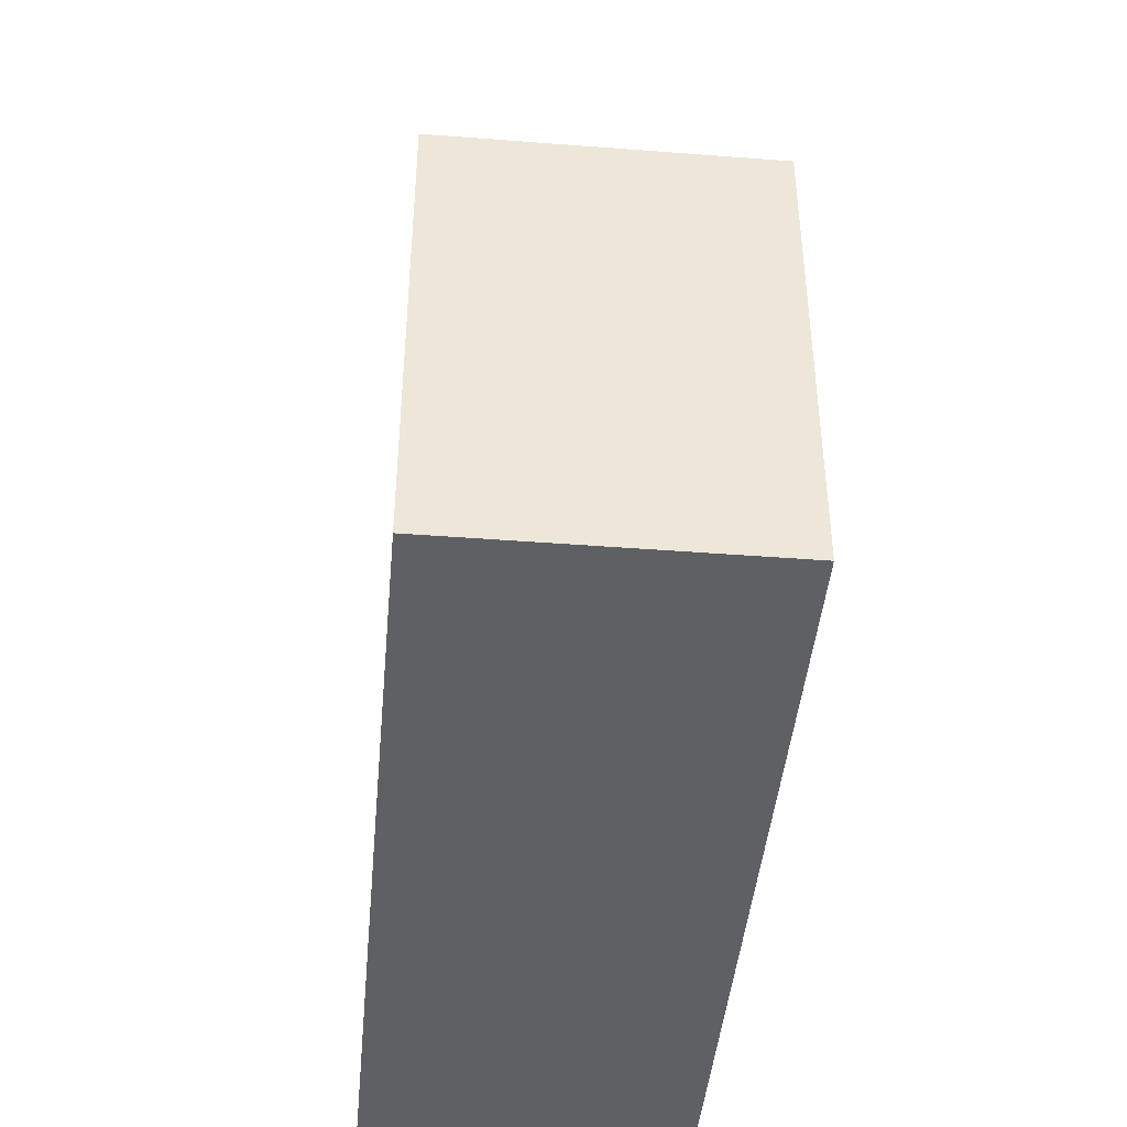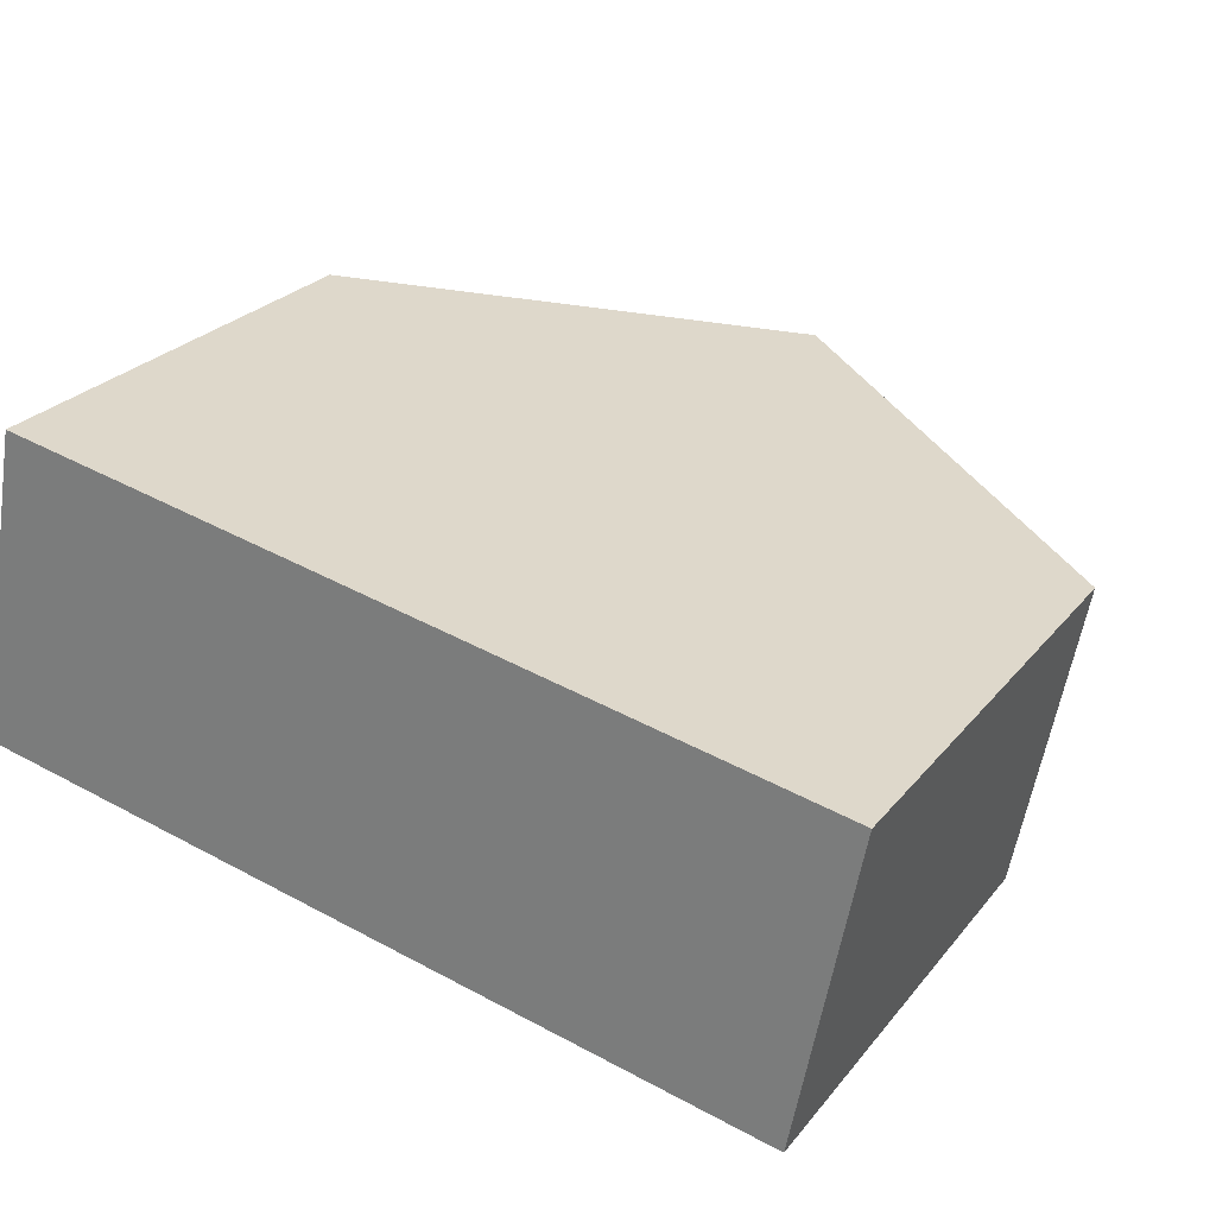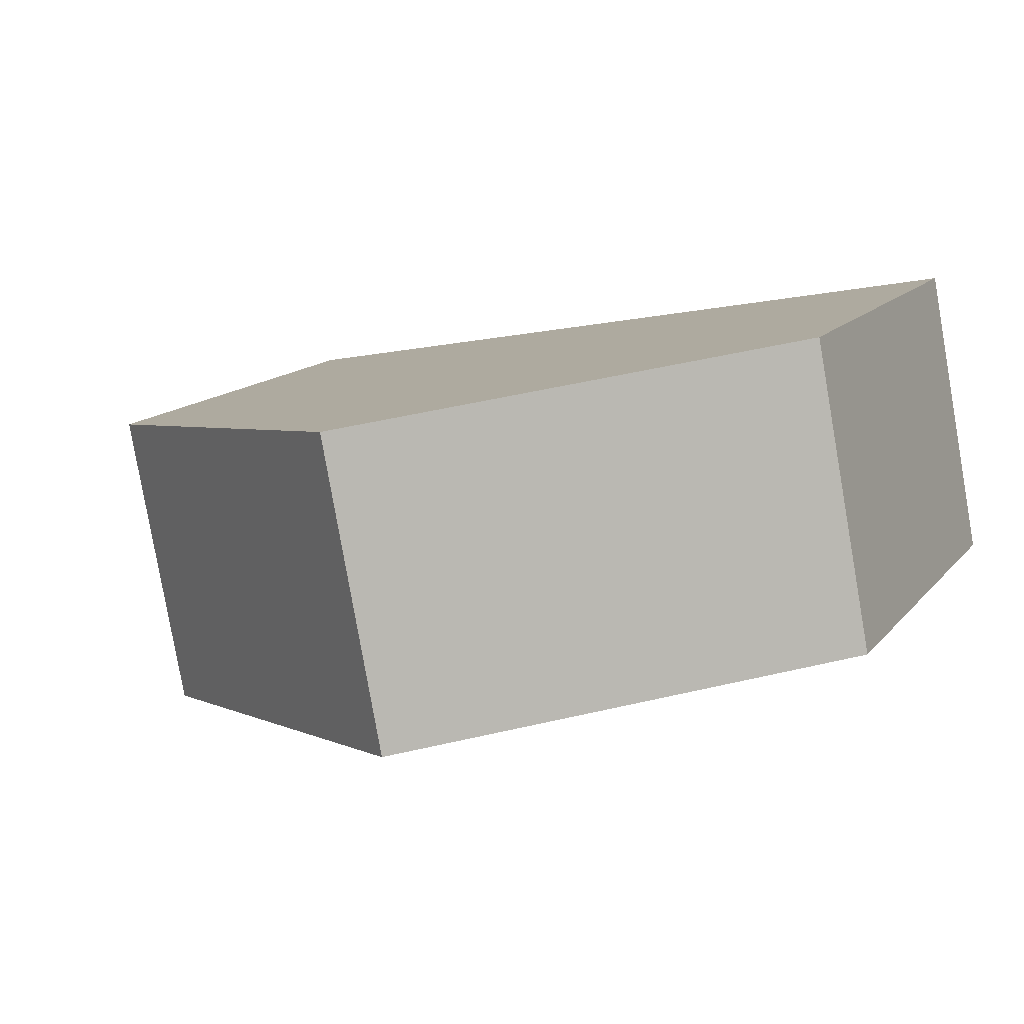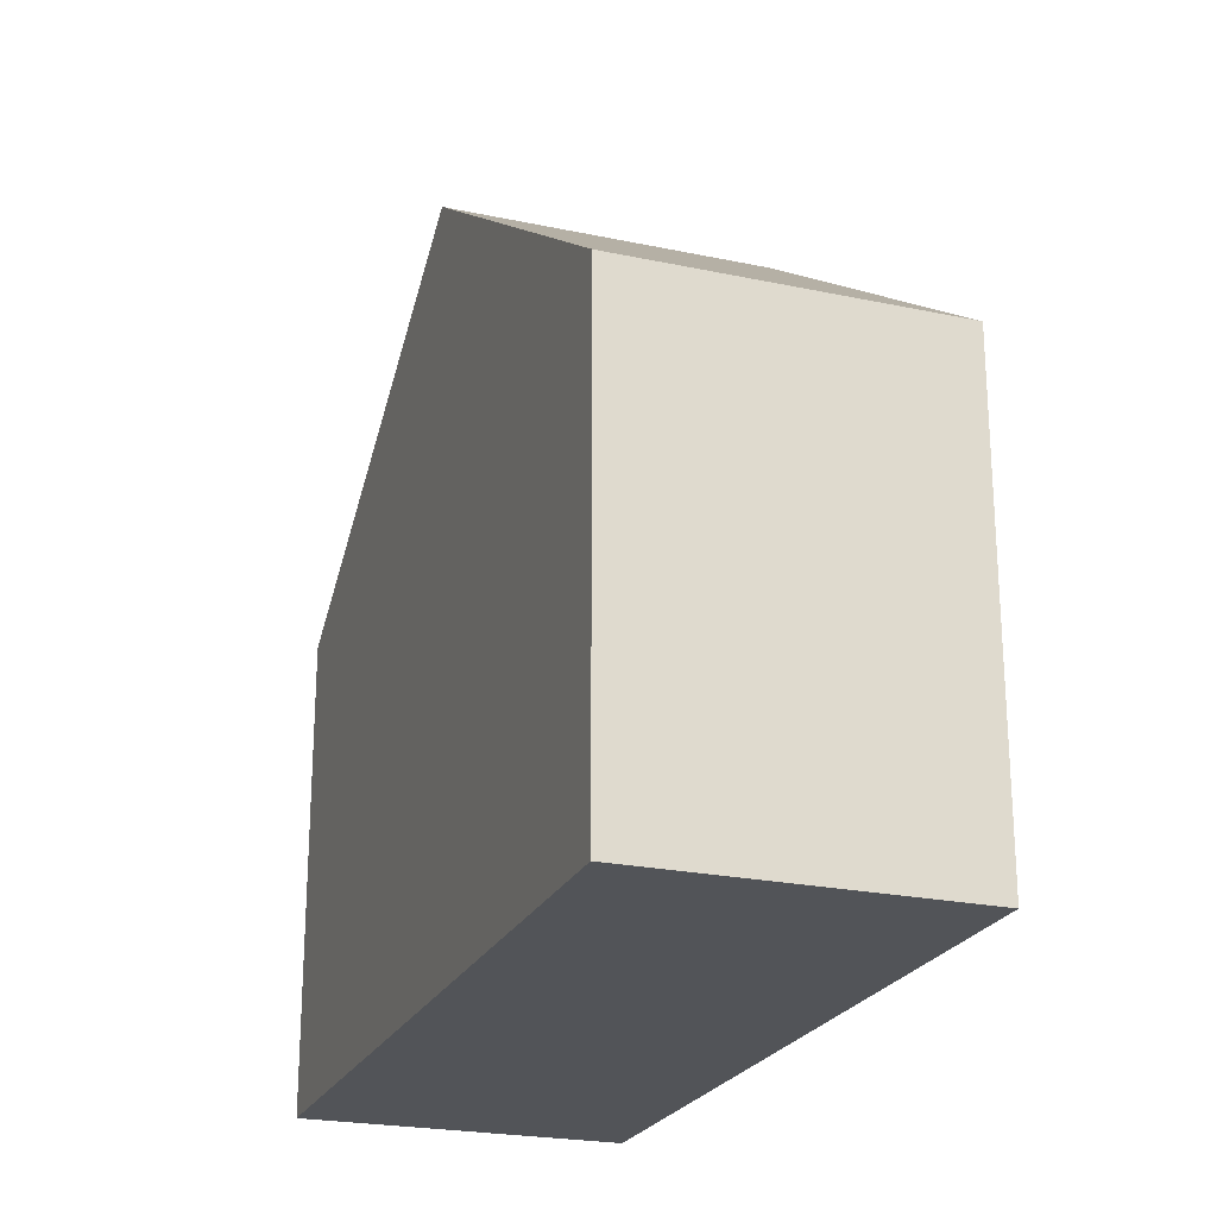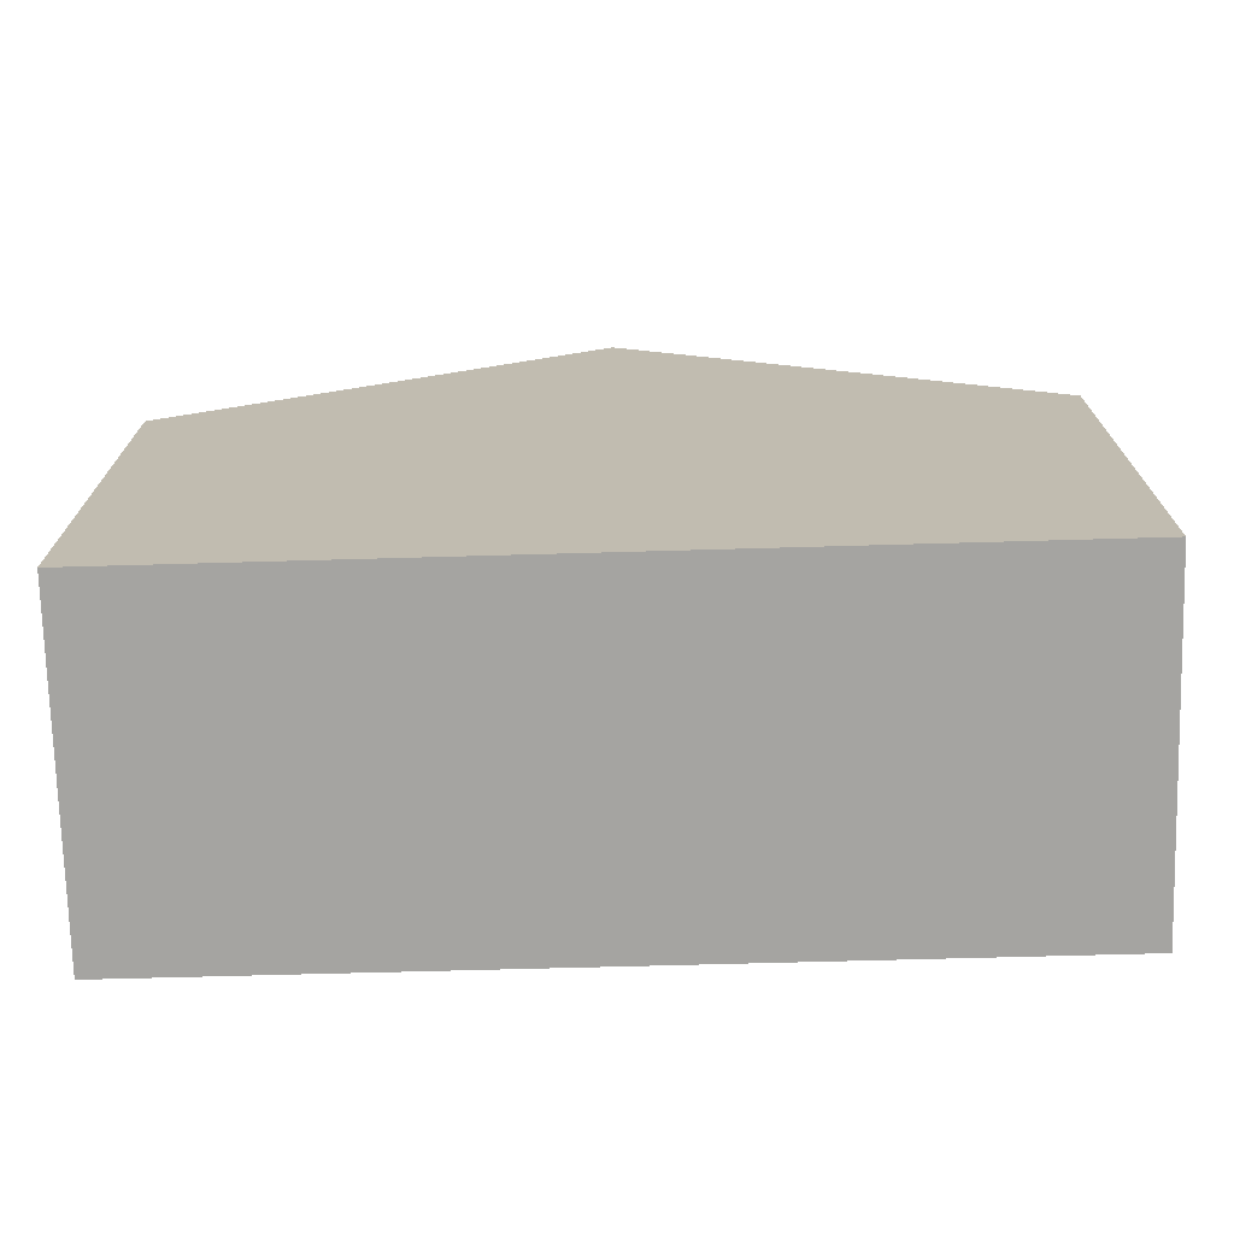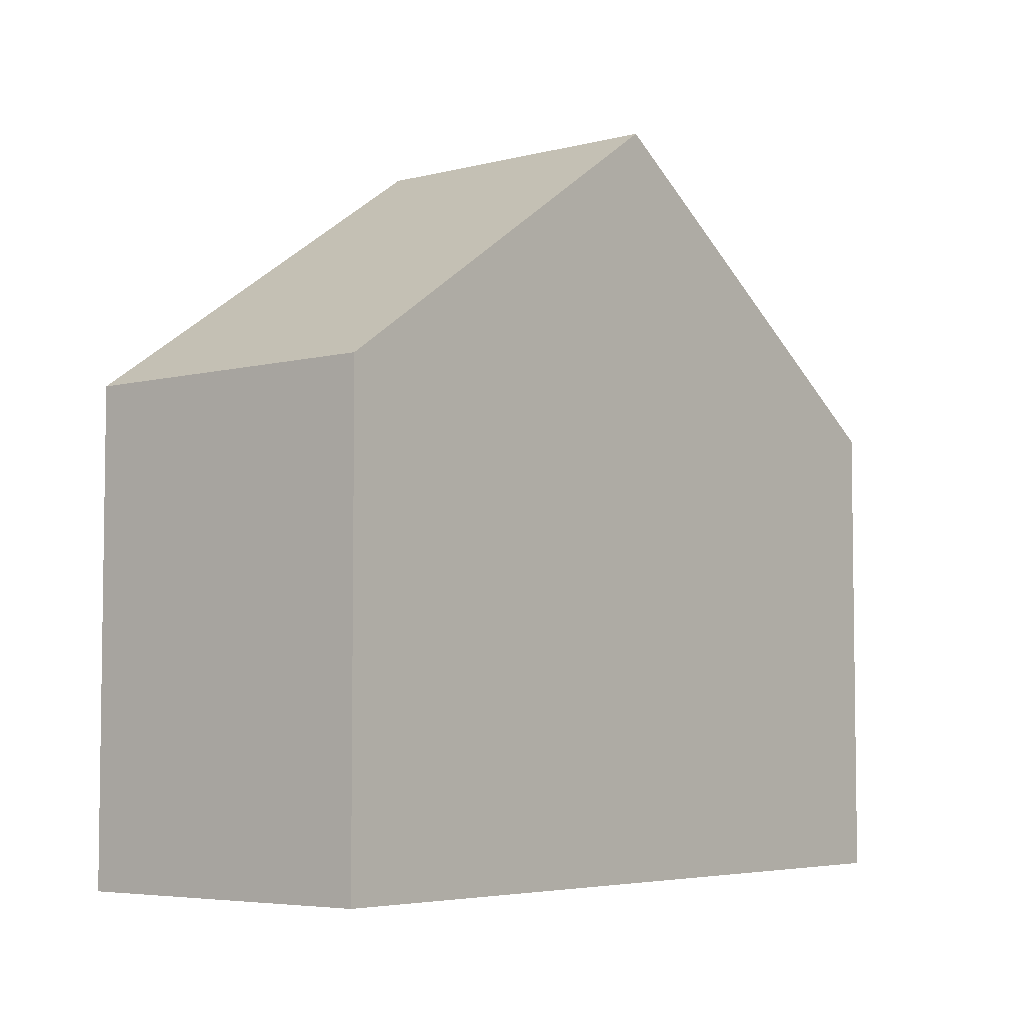
<metadata>
{"format":"obj","ext":"obj","renderer":"f3d","projection":"perspective","resolution":1024,"background":"white","views":[{"elev":-43.6,"azim":-84.3,"up":"+Y"},{"elev":25.8,"azim":29.6,"up":"+Z"},{"elev":13.8,"azim":-155.7,"up":"+Z"},{"elev":-23.2,"azim":-98.9,"up":"+Y"},{"elev":-73.2,"azim":12.4,"up":"+Y"},{"elev":-5.2,"azim":-39.9,"up":"+Y"}]}
</metadata>
<code>
v  15.63 9.164 -3.007
v  8.993 14.46 4.616
v  16.81 9.164 3.125
v  7.816 14.46 -1.504
v  0 9.164 5.611e-16
v  1.175 9.164 6.108
v  15.63 1.841e-16 -3.007
v  7.816 9.209e-17 -1.504
v  0 0 0
v  1.175 -3.74e-16 6.108
v  8.993 -2.826e-16 4.616
v  16.81 -1.914e-16 3.125
g defaultobject
f 1 2 3
f 2 1 4
f 5 2 4
f 2 5 6
f 7 4 1
f 4 7 5
f 5 7 8
f 5 8 9
f 9 6 5
f 6 9 10
f 10 2 6
f 2 10 3
f 3 10 11
f 3 11 12
f 12 1 3
f 1 12 7
f 8 10 9
f 10 8 11
f 11 8 7
f 11 7 12

</code>
